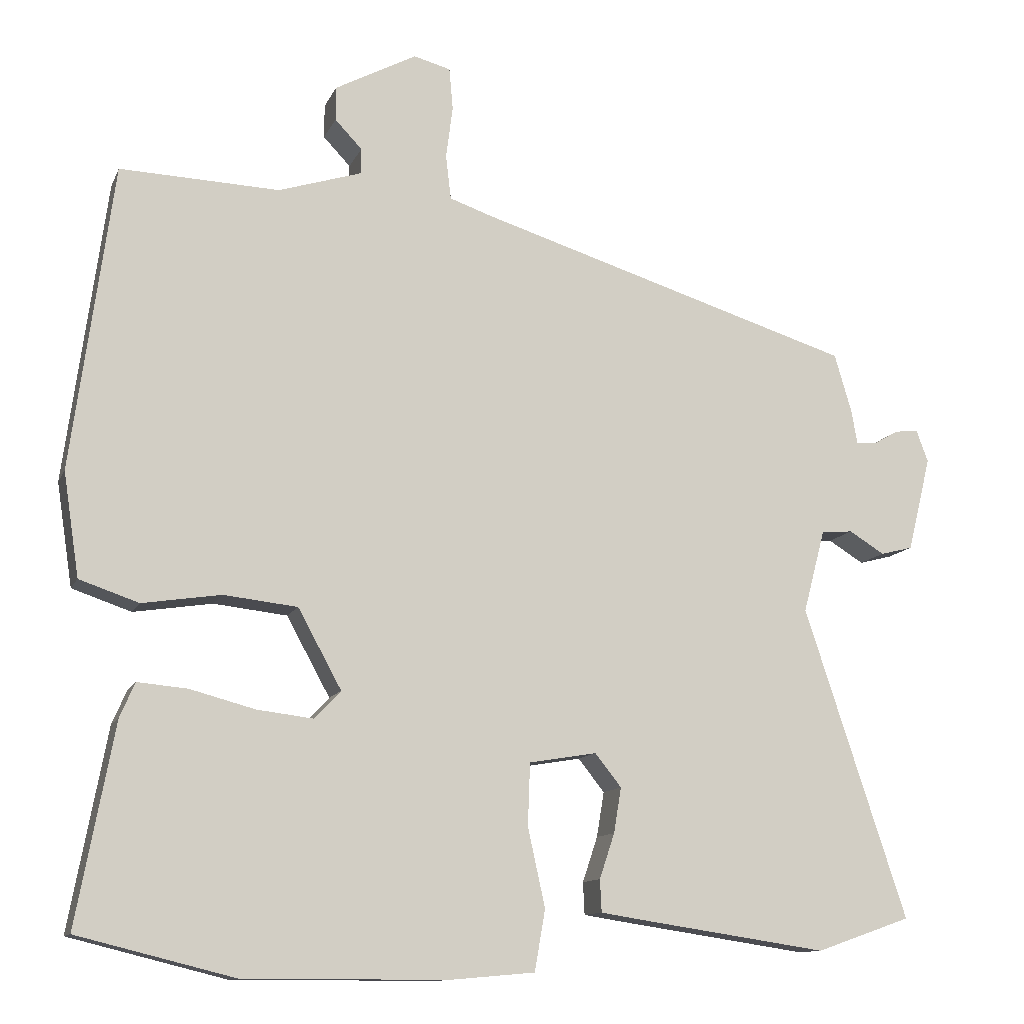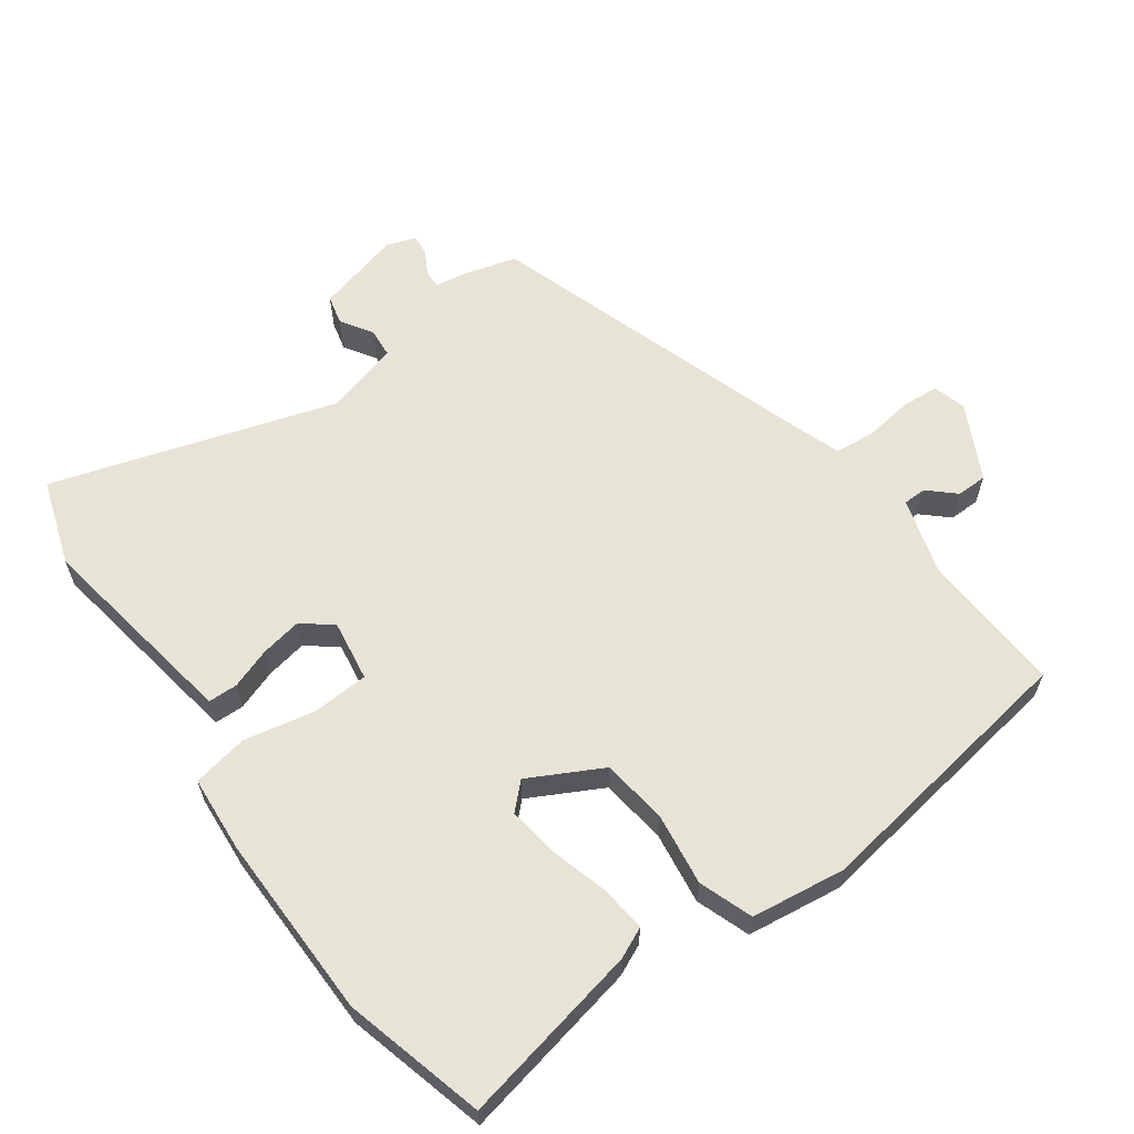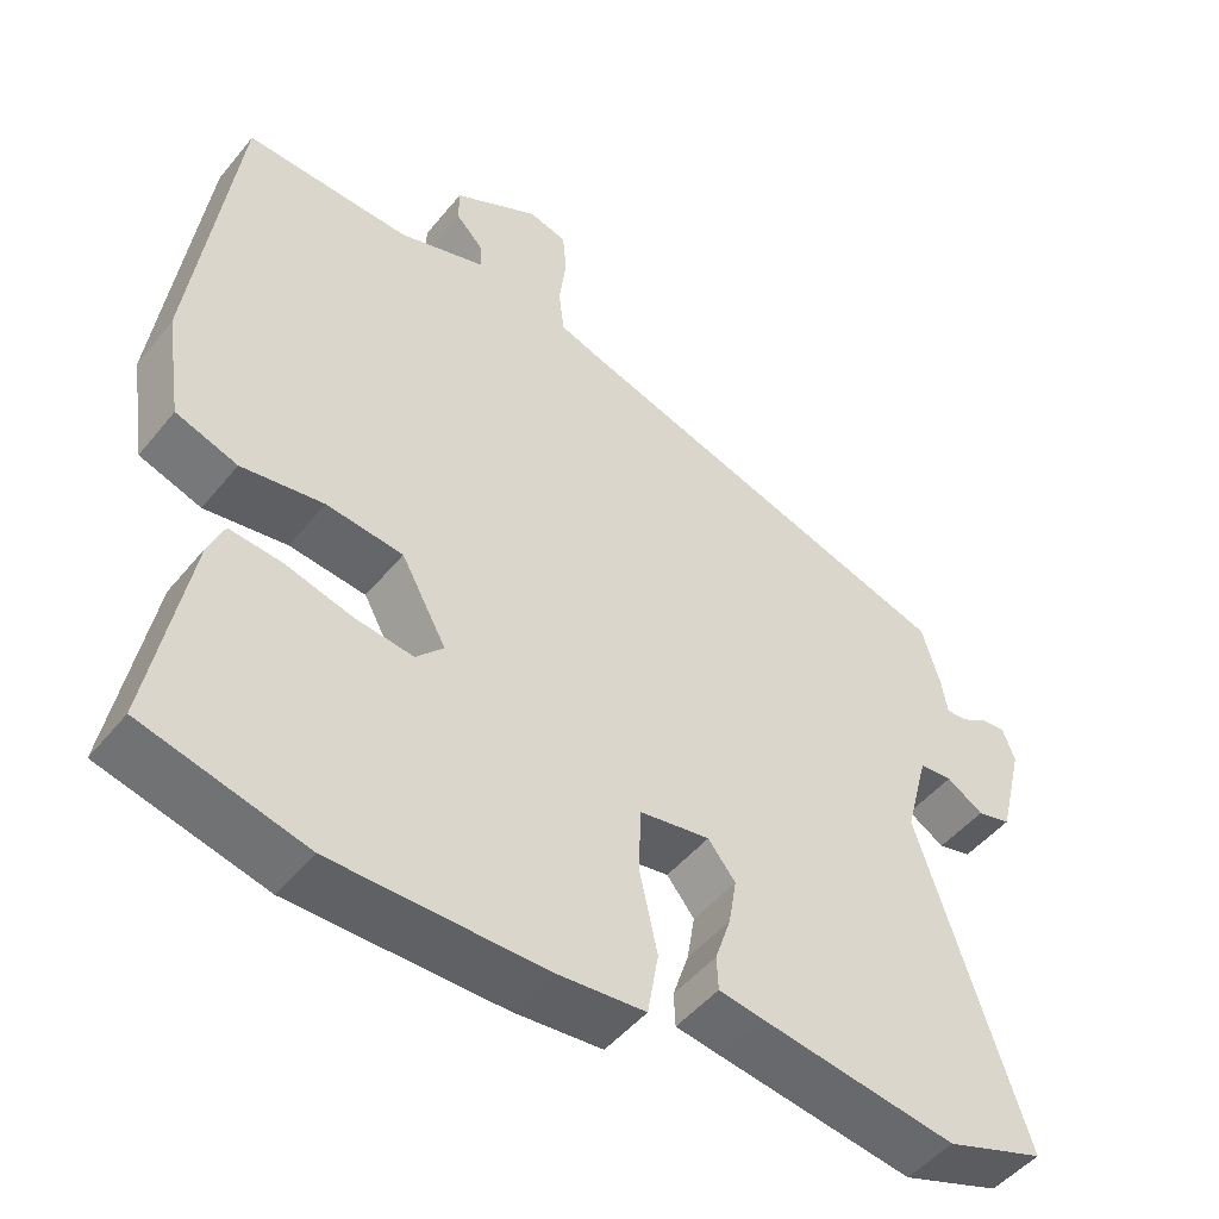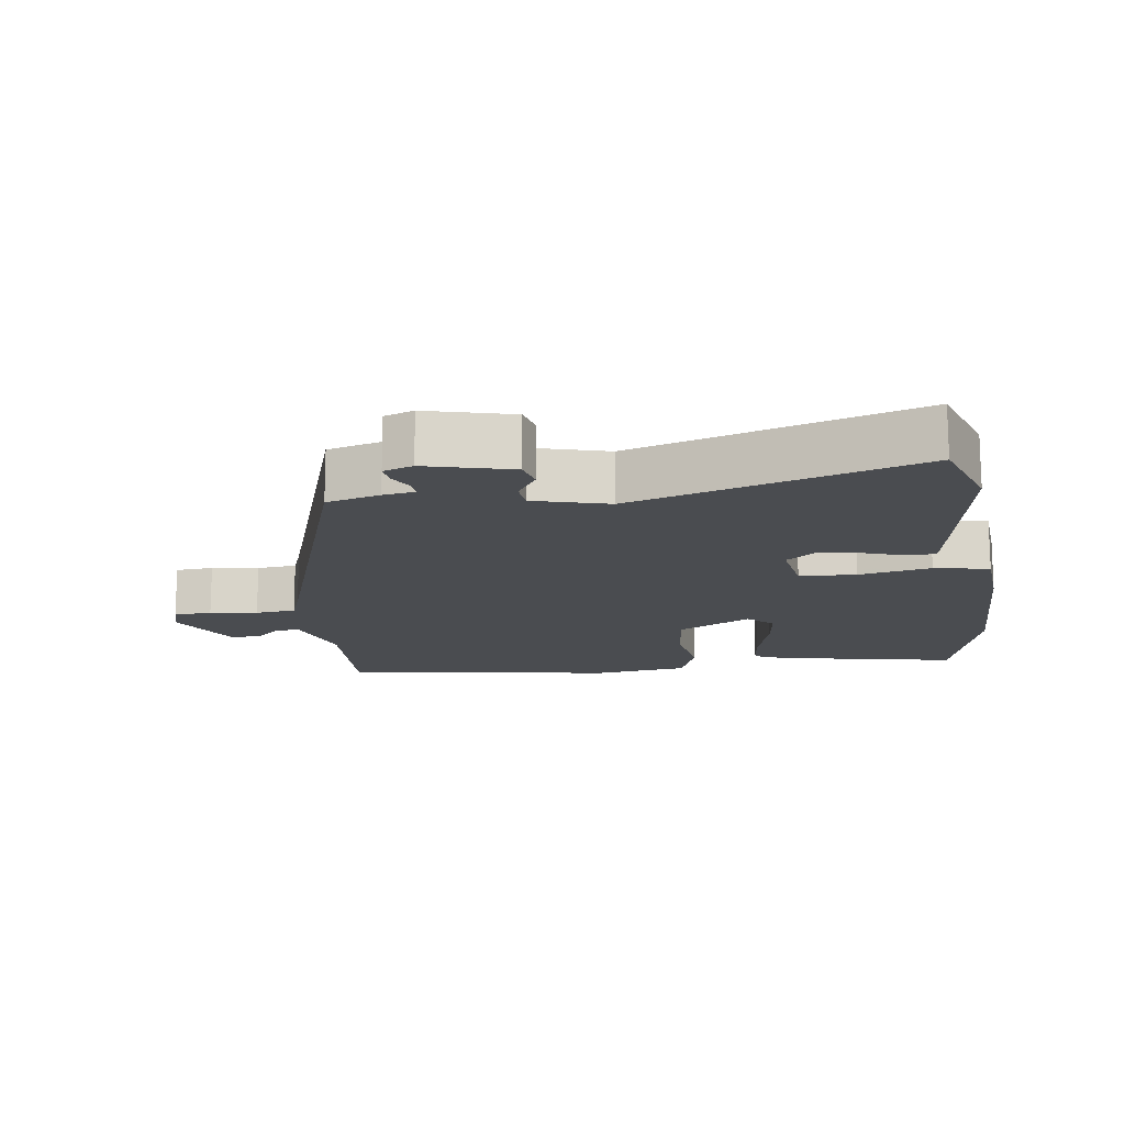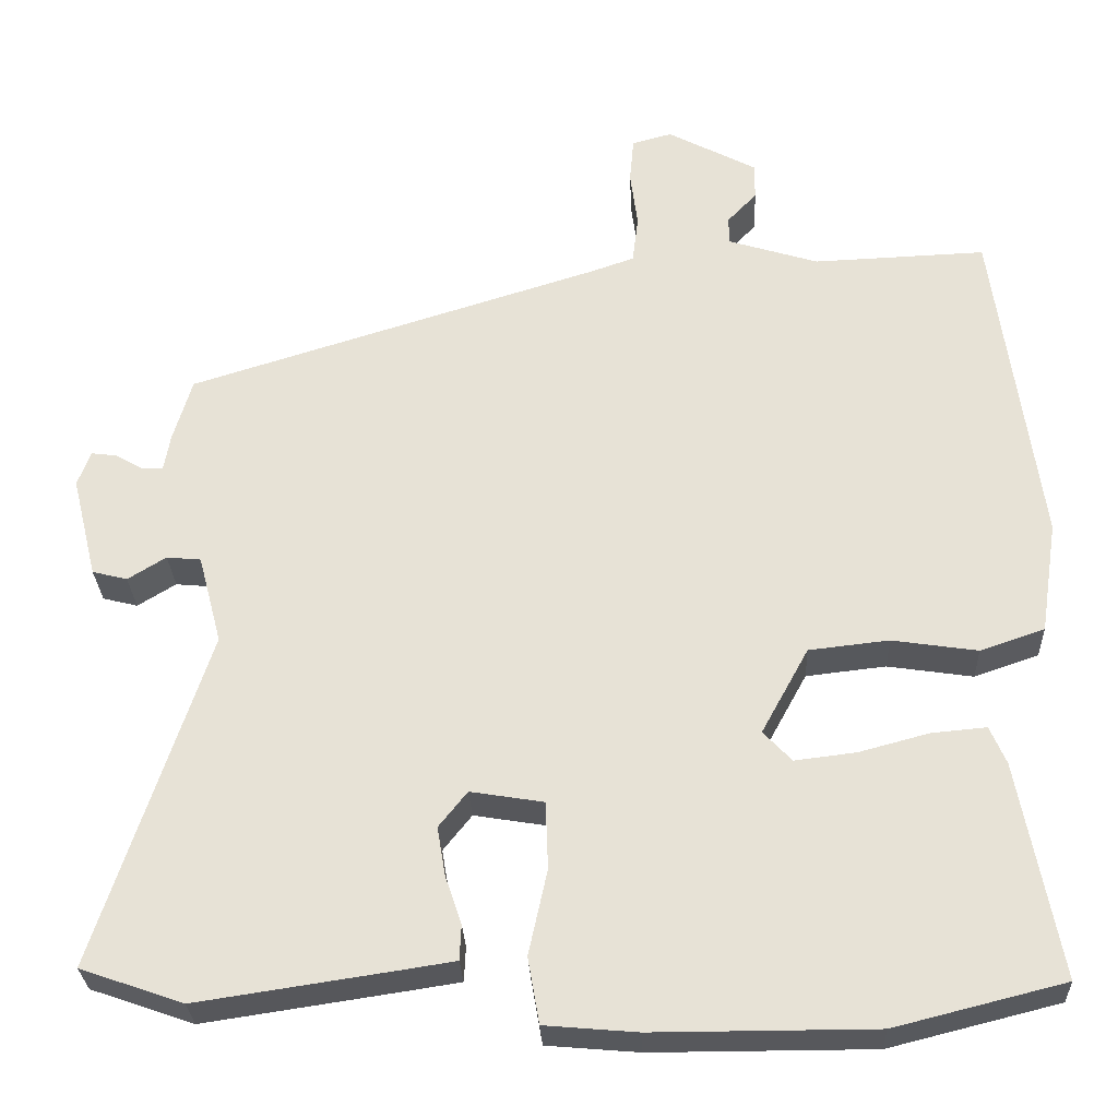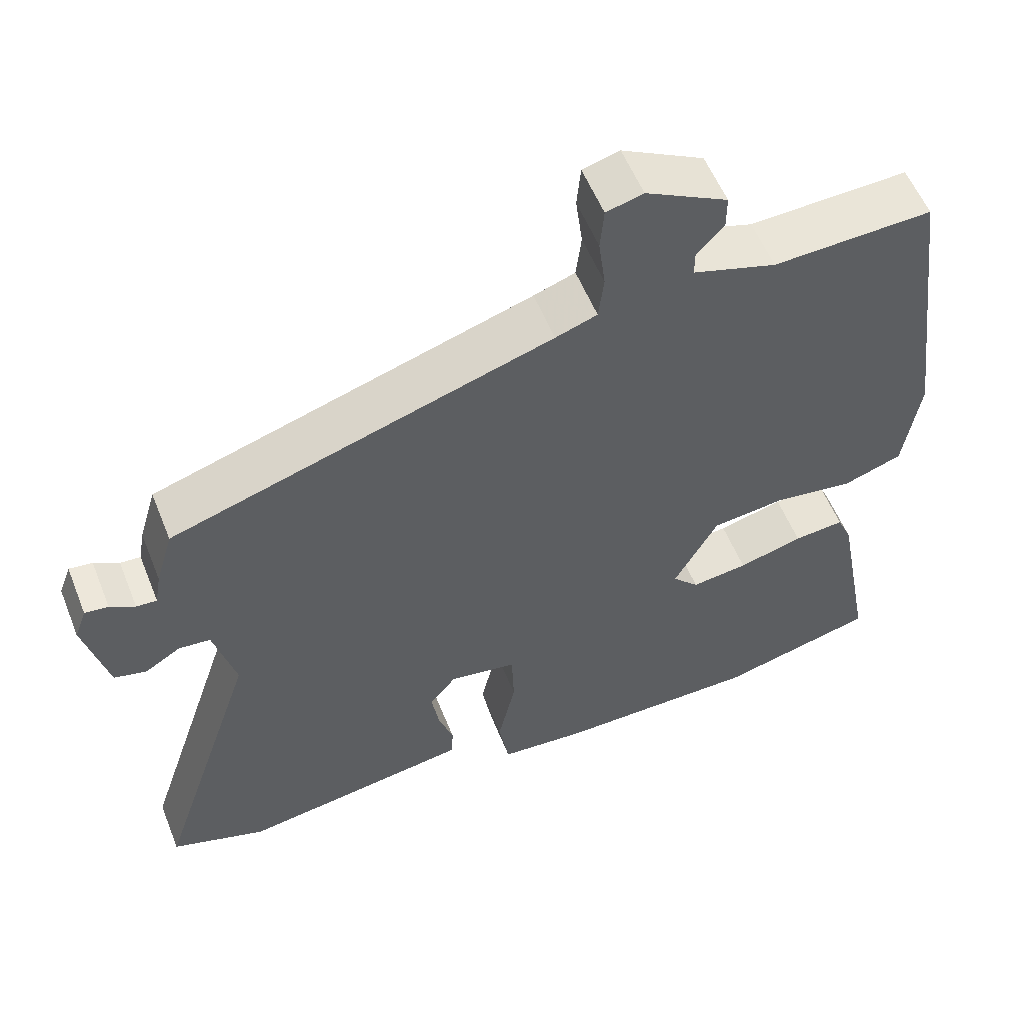
<metadata>
{"format":"obj","ext":"obj","renderer":"f3d","projection":"perspective","resolution":1024,"background":"white","views":[{"elev":-11.8,"azim":-16.8,"up":"+Z"},{"elev":61.7,"azim":-126.7,"up":"+Y"},{"elev":-48.6,"azim":-37.3,"up":"+Z"},{"elev":-14.9,"azim":97.3,"up":"+Y"},{"elev":-28.6,"azim":-177.5,"up":"+Z"},{"elev":56.1,"azim":158.3,"up":"+Z"}]}
</metadata>
<code>
v 0.52 0.07 0.314
v 0.543 0.07 0.236
v 0.551 0.07 0.19
v 0.578 0.07 0.192
v 0.611 0.07 0.211
v 0.642 0.07 0.215
v 0.658 0.07 0.172
v 0.627 0.07 0.046
v 0.584 0.07 0.035
v 0.537 0.07 0.064
v 0.495 0.07 0.06
v 0.466 0.07 -0.05
v 0.602 0.07 -0.464
v 0.476 0.07 -0.508
v 0.227 0.07 -0.471
v 0.169 0.07 -0.462
v 0.167 0.07 -0.419
v 0.187 0.07 -0.359
v 0.197 0.07 -0.299
v 0.162 0.07 -0.255
v 0.072 0.07 -0.27
v 0.069 0.07 -0.353
v 0.092 0.07 -0.458
v 0.078 0.07 -0.539
v -0.035 0.07 -0.549
v -0.306 0.07 -0.549
v -0.514 0.07 -0.497
v -0.464 0.07 -0.231
v -0.444 0.07 -0.185
v -0.377 0.07 -0.191
v -0.291 0.07 -0.214
v -0.216 0.07 -0.223
v -0.181 0.07 -0.186
v -0.239 0.07 -0.08
v -0.337 0.07 -0.069
v -0.442 0.07 -0.085
v -0.521 0.07 -0.058
v -0.542 0.07 0.08
v -0.487 0.07 0.486
v -0.275 0.07 0.478
v -0.164 0.07 0.513
v -0.164 0.07 0.547
v -0.2 0.07 0.585
v -0.2 0.07 0.63
v -0.091 0.07 0.688
v -0.042 0.07 0.675
v -0.037 0.07 0.619
v -0.046 0.07 0.549
v -0.039 0.07 0.49
v 0.016 0.07 0.471
v 0.52 0 0.314
v 0.543 0 0.236
v 0.551 0 0.19
v 0.578 0 0.192
v 0.611 0 0.211
v 0.642 0 0.215
v 0.658 0 0.172
v 0.627 0 0.046
v 0.584 0 0.035
v 0.537 0 0.064
v 0.495 0 0.06
v 0.466 0 -0.05
v 0.602 0 -0.464
v 0.476 0 -0.508
v 0.227 0 -0.471
v 0.169 0 -0.462
v 0.167 0 -0.419
v 0.187 0 -0.359
v 0.197 0 -0.299
v 0.162 0 -0.255
v 0.072 0 -0.27
v 0.069 0 -0.353
v 0.092 0 -0.458
v 0.078 0 -0.539
v -0.035 0 -0.549
v -0.306 0 -0.549
v -0.514 0 -0.497
v -0.464 0 -0.231
v -0.444 0 -0.185
v -0.377 0 -0.191
v -0.291 0 -0.214
v -0.216 0 -0.223
v -0.181 0 -0.186
v -0.239 0 -0.08
v -0.337 0 -0.069
v -0.442 0 -0.085
v -0.521 0 -0.058
v -0.542 0 0.08
v -0.487 0 0.486
v -0.275 0 0.478
v -0.164 0 0.513
v -0.164 0 0.547
v -0.2 0 0.585
v -0.2 0 0.63
v -0.091 0 0.688
v -0.042 0 0.675
v -0.037 0 0.619
v -0.046 0 0.549
v -0.039 0 0.49
v 0.016 0 0.471
f 46 47 48
f 45 46 48
f 44 45 48
f 43 44 48
f 42 43 48
f 41 42 48 49
f 40 41 49 50
f 38 39 40
f 37 38 40
f 36 37 40
f 35 36 40
f 1 2 3
f 50 1 3
f 40 50 3
f 35 40 3
f 34 35 3
f 29 30 31
f 28 29 31
f 27 28 31
f 26 27 31
f 25 26 31
f 24 25 31
f 23 24 31
f 22 23 31
f 21 22 31 32
f 20 21 32 33
f 16 17 18
f 15 16 18
f 14 15 18
f 13 14 18
f 12 13 18
f 11 12 18 19
f 8 9 10
f 7 8 10
f 6 7 10
f 5 6 10
f 4 5 10
f 4 10 11
f 3 4 11
f 34 3 11
f 33 34 11
f 20 33 11
f 11 19 20
f 98 97 96
f 98 96 95
f 98 95 94
f 98 94 93
f 98 93 92
f 99 98 92 91
f 100 99 91 90
f 90 89 88
f 90 88 87
f 90 87 86
f 90 86 85
f 53 52 51
f 53 51 100
f 53 100 90
f 53 90 85
f 53 85 84
f 81 80 79
f 81 79 78
f 81 78 77
f 81 77 76
f 81 76 75
f 81 75 74
f 81 74 73
f 81 73 72
f 82 81 72 71
f 83 82 71 70
f 68 67 66
f 68 66 65
f 68 65 64
f 68 64 63
f 68 63 62
f 69 68 62 61
f 60 59 58
f 60 58 57
f 60 57 56
f 60 56 55
f 60 55 54
f 61 60 54
f 61 54 53
f 61 53 84
f 61 84 83
f 61 83 70
f 70 69 61
f 1 51 52 2
f 2 52 53 3
f 3 53 54 4
f 4 54 55 5
f 5 55 56 6
f 6 56 57 7
f 7 57 58 8
f 8 58 59 9
f 9 59 60 10
f 10 60 61 11
f 11 61 62 12
f 12 62 63 13
f 13 63 64 14
f 14 64 65 15
f 15 65 66 16
f 16 66 67 17
f 17 67 68 18
f 18 68 69 19
f 19 69 70 20
f 20 70 71 21
f 21 71 72 22
f 22 72 73 23
f 23 73 74 24
f 24 74 75 25
f 25 75 76 26
f 26 76 77 27
f 27 77 78 28
f 28 78 79 29
f 29 79 80 30
f 30 80 81 31
f 31 81 82 32
f 32 82 83 33
f 33 83 84 34
f 34 84 85 35
f 35 85 86 36
f 36 86 87 37
f 37 87 88 38
f 38 88 89 39
f 39 89 90 40
f 40 90 91 41
f 41 91 92 42
f 42 92 93 43
f 43 93 94 44
f 44 94 95 45
f 45 95 96 46
f 46 96 97 47
f 47 97 98 48
f 48 98 99 49
f 49 99 100 50
f 50 100 51 1

</code>
